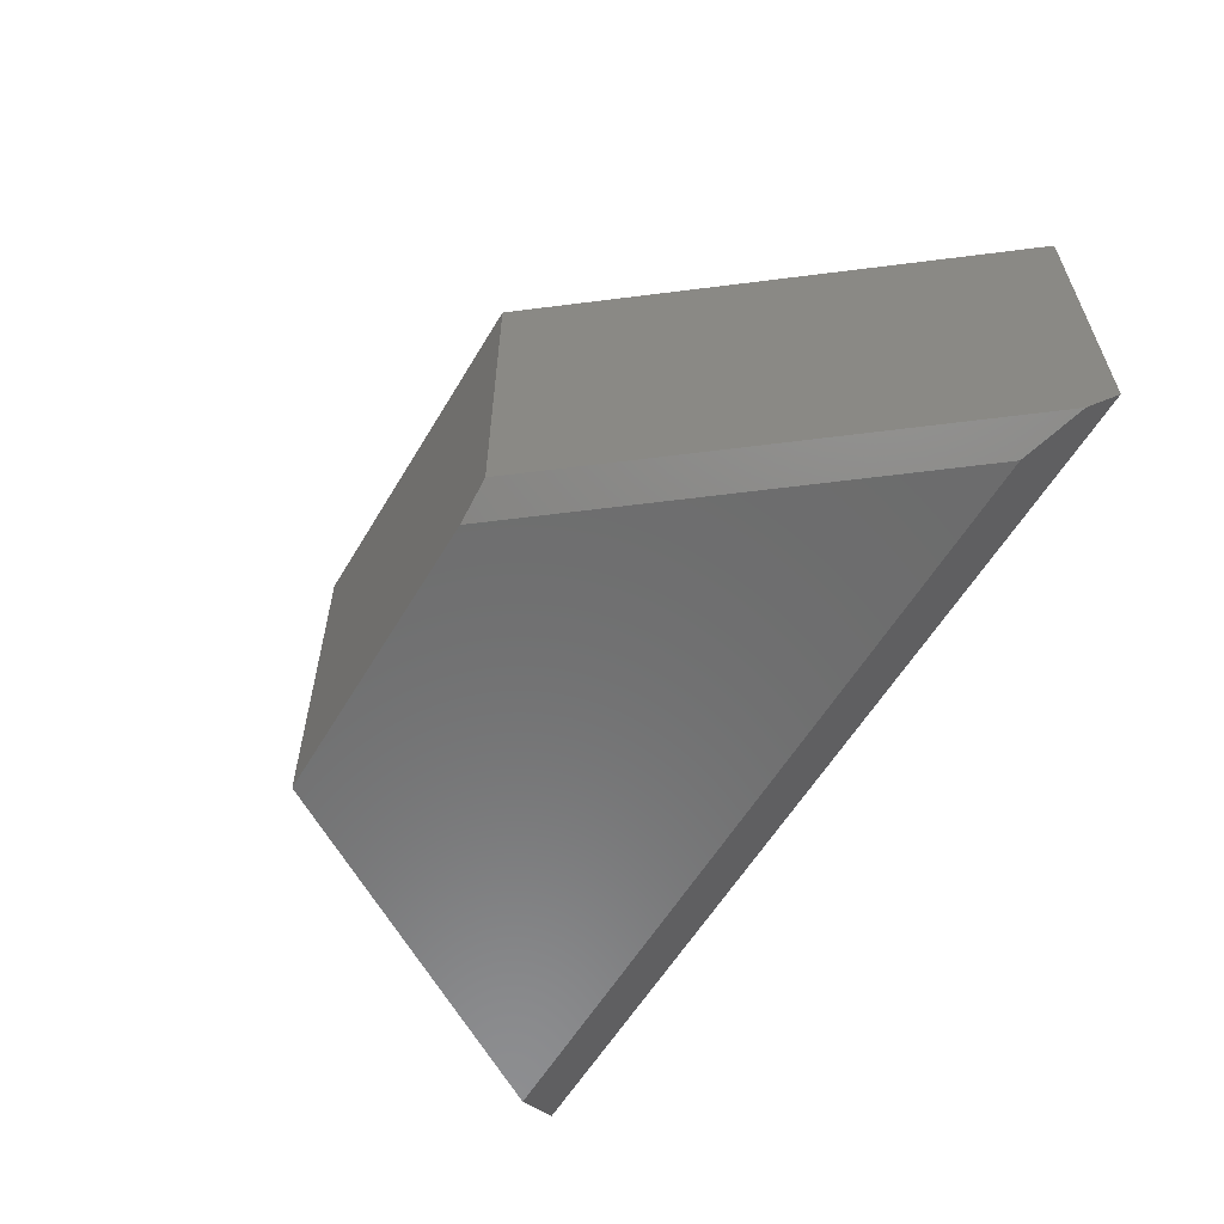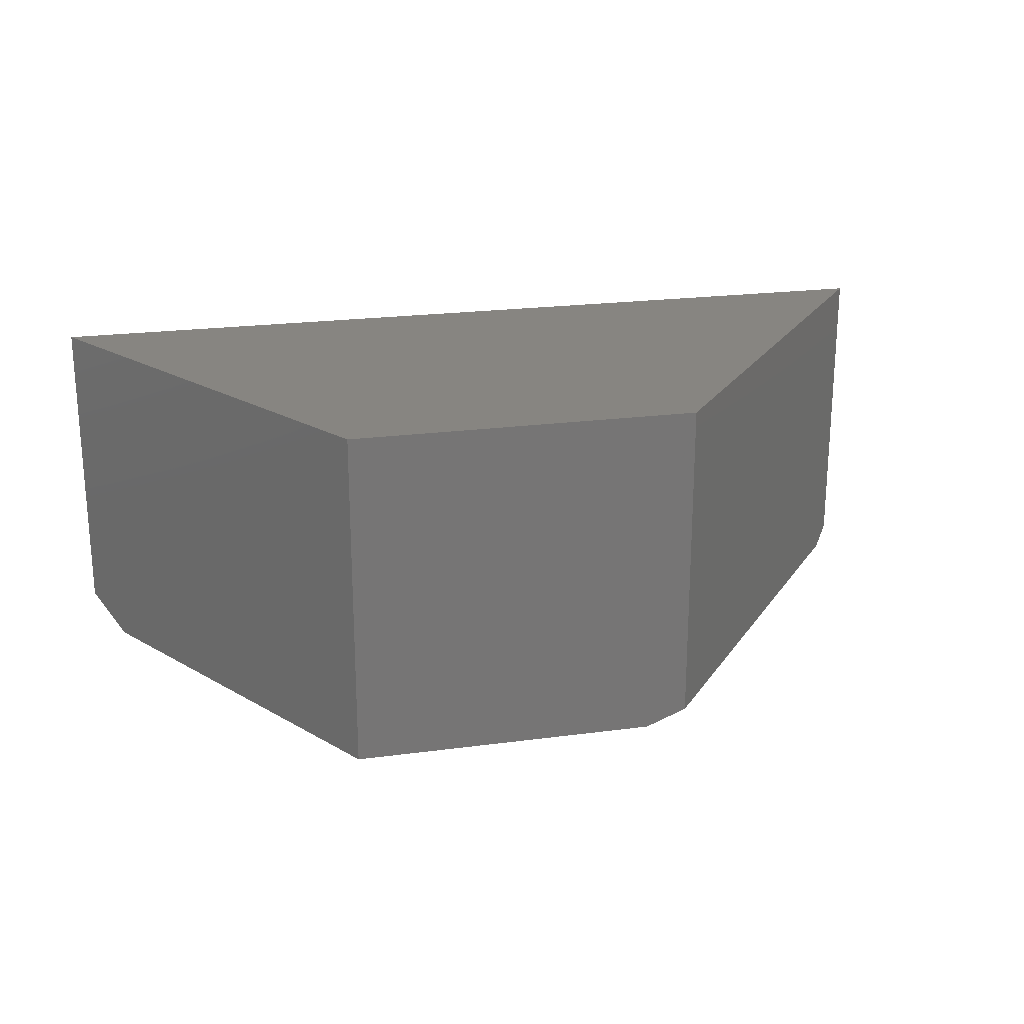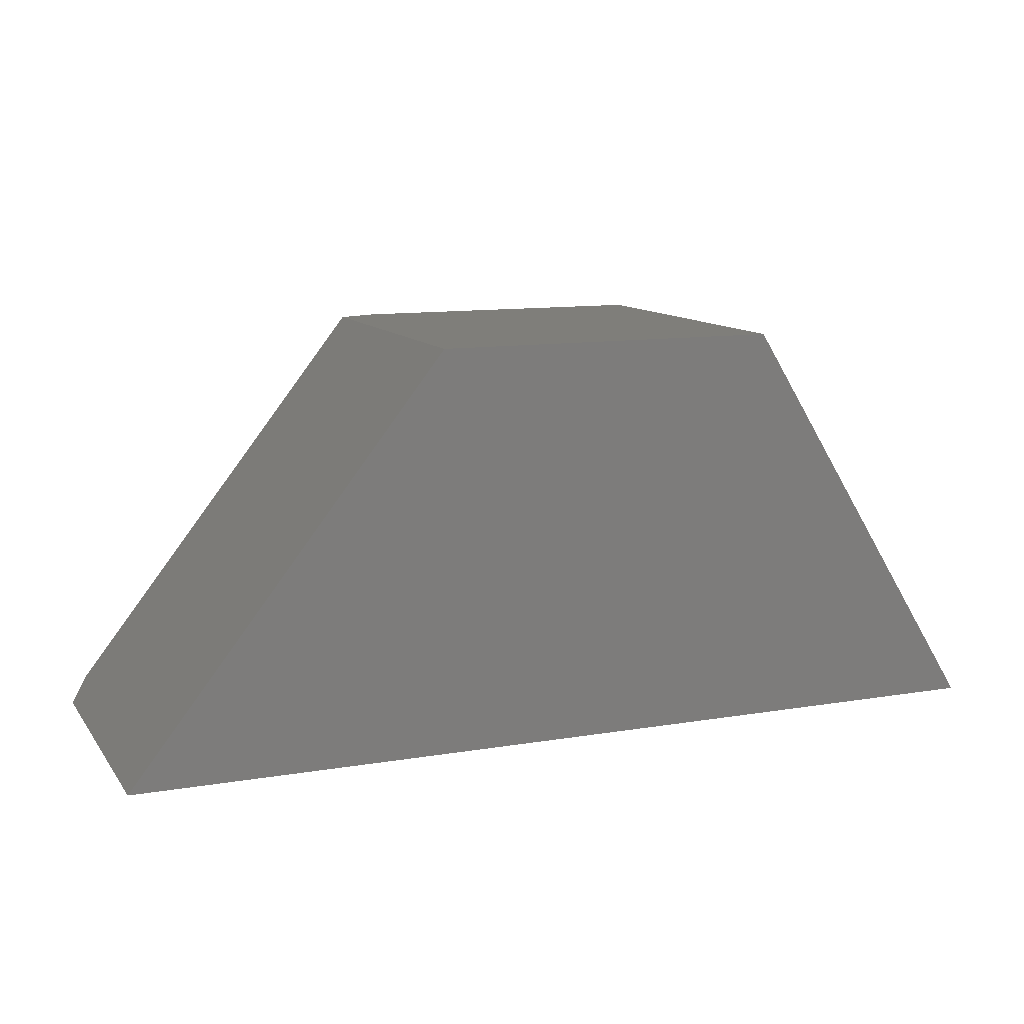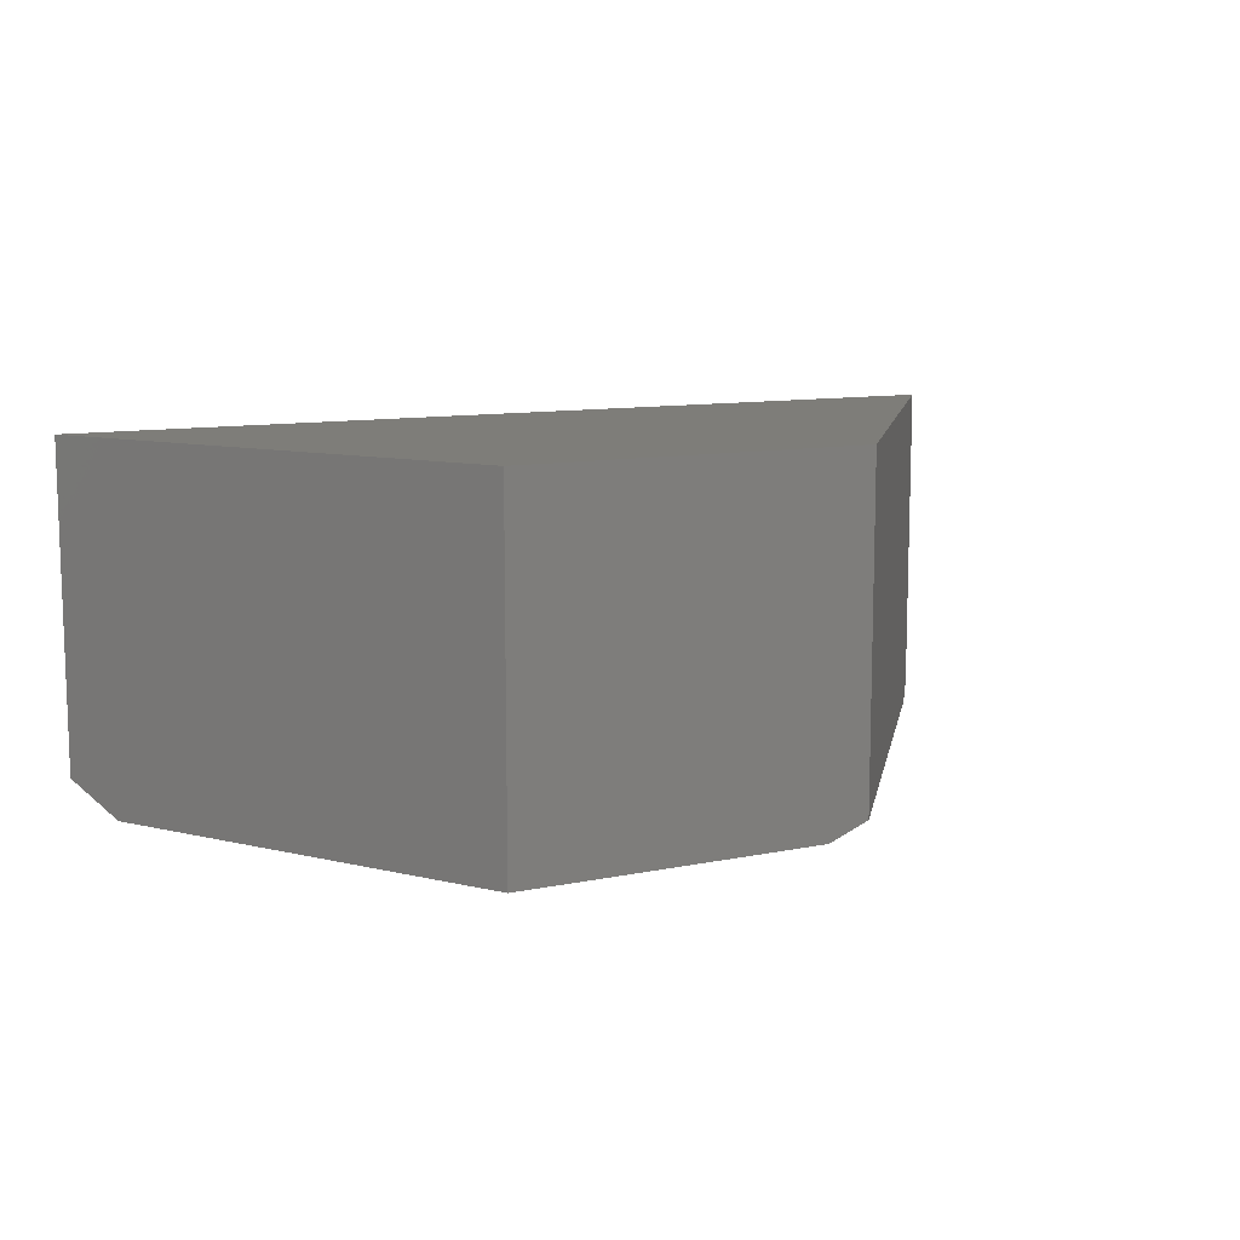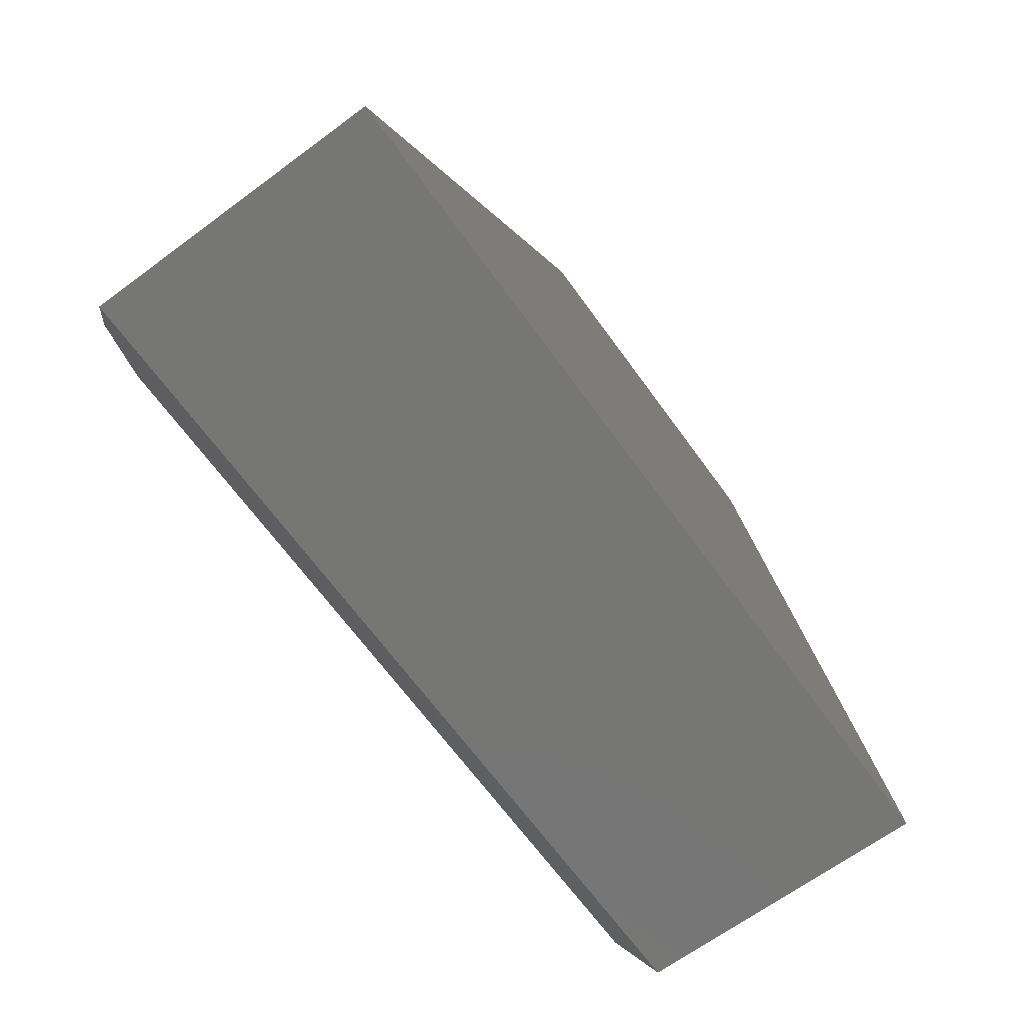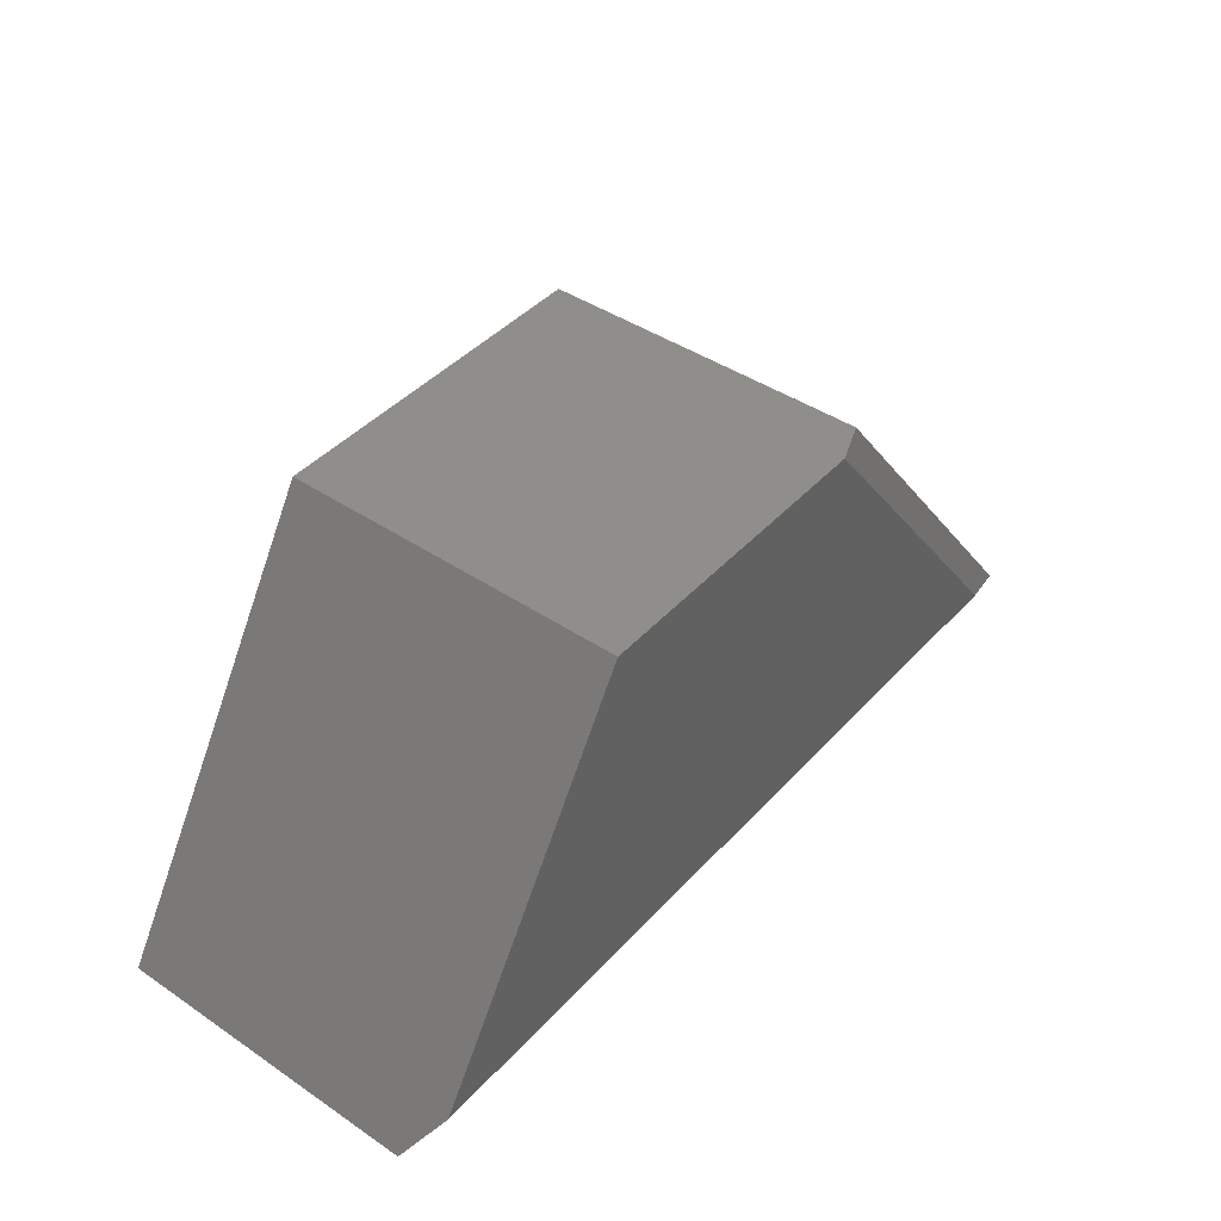
<metadata>
{"format":"stl","ext":"stl","renderer":"f3d","projection":"perspective","resolution":1024,"background":"white","views":[{"elev":-58.6,"azim":59.3,"up":"+Y"},{"elev":22.0,"azim":-13.1,"up":"+Y"},{"elev":11.6,"azim":157.9,"up":"+Z"},{"elev":10.5,"azim":-27.5,"up":"+Y"},{"elev":-68.2,"azim":126.2,"up":"+Z"},{"elev":42.9,"azim":-51.4,"up":"+Z"}]}
</metadata>
<code>
# stl→obj: 12 verts, 20 faces
v 0.1222 -0.3203 -0.5547
v 0.06405 -0.3359 -0.5312
v 0.1406 -0.3047 -0.5781
v -0.721 -0.3359 -0.5312
v -0.75 -0.3047 -0.5781
v -0.5062 -0.3359 -0.1844
v -0.2085 -0.3359 -0.1844
v -0.1688 1.082e-16 -0.1844
v -0.1688 -0.3203 -0.1844
v 0.1406 9.888e-17 -0.5781
v -0.5062 7.078e-17 -0.1844
v -0.75 0 -0.5781
f 1 2 3
f 3 2 4
f 3 4 5
f 4 2 6
f 6 2 7
f 8 9 10
f 10 9 1
f 10 1 3
f 11 6 8
f 8 6 7
f 8 7 9
f 7 2 9
f 9 2 1
f 6 11 4
f 4 11 12
f 4 12 5
f 5 12 3
f 3 12 10
f 12 11 10
f 10 11 8

</code>
